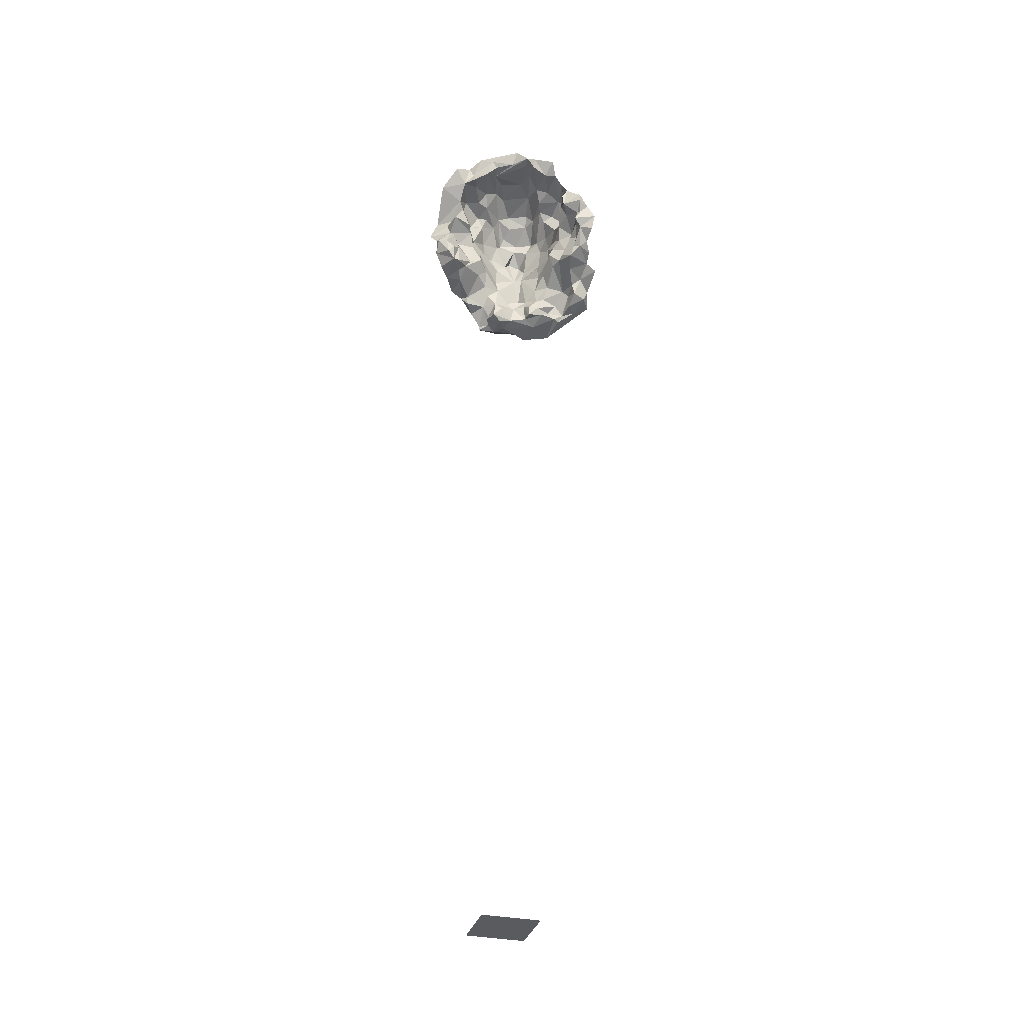
<metadata>
{"format":"obj","ext":"obj","renderer":"f3d","projection":"perspective","resolution":1024,"background":"white","views":[{"elev":-33.4,"azim":164.2,"up":"+Y"}]}
</metadata>
<code>
o CAPTAIN_IN_GRAVIS_ARMOUR_H
v -0.05296 0 0.05296
v 0.05296 0 0.05296
v -0.05296 0 -0.05296
v 0.05296 0 -0.05296
v -0.07228 1.763 -0.01097
v -0.1601 1.579 -0.05023
v 0.000393 1.49 0.1388
v 0.09101 1.698 0.03145
v 0.1177 1.775 -0.01629
v 0.1374 1.687 0.08513
v -0.03794 1.648 0.1398
v -0.1878 1.566 -0.01143
v 0.003089 1.783 0.01625
v -0.1229 1.646 0.05982
v -0.06899 1.471 0.161
v 0.06412 1.656 0.05801
v -0.06188 1.709 0.1317
v 0.09569 1.747 -0.00276
v 0.006571 1.535 0.1223
v -0.1184 1.688 -0.04822
v -0.09731 1.755 -0.07463
v -0.2035 1.523 0.03635
v -0.045 1.759 -0.08275
v -0.1859 1.578 -0.03573
v -0.071 1.756 0.07522
v 0.05082 1.52 0.1408
v 0.05921 1.699 0.08141
v -0.1111 1.481 0.08994
v -0.02336 1.494 0.1073
v 0.00023 1.721 0.09758
v -0.03236 1.78 -0.06021
v 0.08747 1.785 -0.009816
v -0.1037 1.719 0.04088
v -0.1011 1.694 0.09129
v 0.01464 1.639 0.1186
v -0.1244 1.739 -0.009273
v -0.116 1.614 0.04627
v -0.1508 1.648 -0.08738
v 0.02656 1.778 -0.01127
v -0.09058 1.489 0.1794
v -0.1407 1.602 -0.00229
v -0.06976 1.54 0.139
v -0.01008 1.512 0.1159
v -0.1539 1.538 0.06559
v -0.1439 1.514 0.09118
v -0.08087 1.532 0.1166
v -0.05285 1.508 0.1197
v -0.1665 1.494 0.05985
v 0.03458 1.509 0.1637
v 0.03732 1.566 0.0917
v -0.1311 1.581 -0.01003
v -0.09802 1.553 0.09483
v -0.05947 1.602 0.1345
v -0.1009 1.467 0.1209
v 0.1099 1.664 0.02162
v 0.1227 1.61 0.04675
v 0.07342 1.563 0.06637
v 0.03729 1.757 0.02765
v -0.03646 1.49 0.1945
v 0.139 1.617 0.0594
v -0.01463 1.688 0.1255
v -0.01359 1.615 0.1198
v -0.1829 1.546 0.02169
v 0.1191 1.665 0.06186
v 0.09168 1.624 0.06714
v -0.1004 1.612 0.08421
v -0.06452 1.775 0.03174
v -0.03343 1.758 0.09324
v -0.1371 1.697 0.01083
v -0.009693 1.808 -0.06857
v -0.1234 1.68 0.01993
v -0.1348 1.725 -0.01961
v -0.1429 1.562 -0.03382
v 0.07974 1.738 0.04945
v -0.149 1.693 -0.09252
v -0.1431 1.481 0.09615
v 0.1071 1.554 0.106
v 0.1249 1.565 0.08609
v 0.01552 1.513 0.1872
v 0.05151 1.76 -0.03324
v -0.05744 1.69 0.1304
v -0.1152 1.671 -0.0766
v -0.1182 1.619 0.01979
v 0.04278 1.727 0.0819
v 0.08518 1.552 0.1486
v -0.1392 1.628 -0.08489
v 0.05517 1.628 0.07267
v 0.05243 1.654 0.08046
v -0.1777 1.607 -0.08496
v -0.03898 1.734 0.1044
v -0.1657 1.533 0.03142
v -0.1668 1.663 -0.09028
v -0.1462 1.669 -0.1018
v 0.1145 1.638 0.05049
v 0.06223 1.58 0.06788
v -0.0443 1.777 -0.08973
v -0.09454 1.706 0.1156
v -0.09788 1.517 0.09066
v 0.0963 1.555 0.04205
v -0.1452 1.62 -0.02693
v -0.01229 1.583 0.1247
v -0.08325 1.636 0.1335
v 0.01767 1.583 0.0962
v -0.2132 1.504 0.06934
v 0.02144 1.677 0.1101
v -0.01654 1.554 0.1203
v 0.01342 1.514 0.1373
v -0.206 1.544 -0.01684
v 0.09857 1.718 0.02701
v 0.07939 1.543 0.09318
v -0.04155 1.527 0.1262
v -0.08372 1.681 0.1172
v 0.1422 1.741 0.01845
v -0.07595 1.658 0.1517
v -0.05174 1.666 0.1508
v -0.1197 1.548 0.07198
v -0.04673 1.472 0.1179
v -0.1812 1.633 -0.09581
v -0.03815 1.782 0.003278
v -0.0956 1.752 -0.01936
v -0.07462 1.752 -0.07221
v -0.004097 1.474 0.1087
v 0.03113 1.705 0.08488
v -0.1086 1.63 0.09583
v -0.1237 1.661 -0.01144
v -0.1238 1.646 0.02214
v 0.04098 1.793 -0.04003
v -0.003053 1.784 -0.05335
v 0.0485 1.538 0.1679
v -0.1957 1.506 0.04066
v 0.0297 1.735 0.05001
v 0.01281 1.482 0.1705
v -0.0184 1.47 0.1645
v -0.1192 1.727 0.02898
v -0.08357 1.743 0.00816
v 0.07754 1.681 0.05987
v -0.07745 1.475 0.1088
v 0.1084 1.624 0.03875
v 0.108 1.589 0.0383
v 0.0932 1.603 0.05268
v 0.036 1.596 0.07347
v -0.02541 1.703 0.1357
v -0.1483 1.634 -0.0589
v -0.154 1.613 -0.07473
v 0.07465 1.664 0.03848
v -0.07398 1.605 0.1274
v -0.1149 1.688 0.06275
v -0.1169 1.743 -0.05965
v -0.1141 1.697 -0.07164
v -0.009711 1.746 0.09302
v -0.1517 1.636 -0.01996
v -0.1042 1.59 0.09091
v 0.1544 1.641 0.07875
v -0.0854 1.773 -0.09698
v 0.06627 1.752 0.007247
v 0.07505 1.746 -0.02517
v 0.0771 1.768 -0.01135
v -0.1658 1.525 0.06079
v 0.08437 1.713 0.05582
v -0.1205 1.575 0.02725
v -0.1088 1.578 0.06633
v 0.1047 1.563 0.04833
v 0.1397 1.592 0.07545
v -0.1308 1.667 -0.04717
v -0.07421 1.737 0.08991
v -0.08552 1.738 0.06691
v 0.05028 1.742 0.04461
v -0.08968 1.461 0.1644
v -0.07445 1.51 0.1071
v -0.1746 1.591 -0.05588
v 0.1106 1.686 0.06554
v -0.1403 1.465 0.1483
v -0.114 1.638 0.04485
v 0.02919 1.782 -0.03629
v 0.1195 1.579 0.04296
v -0.1297 1.497 0.101
v -0.08134 1.496 0.0874
v -0.09975 1.493 0.08316
v -0.08129 1.476 0.09084
v 0.01539 1.553 0.1127
v -0.03677 1.466 0.142
v -0.1105 1.604 0.02429
v 0.02524 1.724 0.07579
v 0.05074 1.532 0.1342
v 0.1408 1.627 0.0726
v -0.1538 1.609 -0.04386
v -0.1489 1.584 -0.03988
v -0.03149 1.72 0.1262
v -0.03005 1.784 -0.08122
v -0.1264 1.721 -0.06909
v -0.1251 1.725 -0.04825
v -0.0482 1.78 -0.03435
v 0.005161 1.474 0.1292
v -0.001735 1.475 0.1524
v 0.06288 1.535 0.1473
v -0.151 1.551 -0.001529
v 0.06801 1.689 0.07559
v -0.09135 1.734 0.02963
v 0.0147 1.468 0.1659
v -0.02054 1.466 0.1181
v 0.03708 1.625 0.08495
v -0.1096 1.671 0.09253
v -0.1597 1.488 0.08909
v -0.1826 1.49 0.07674
v -0.1528 1.476 0.1001
v -0.003253 1.653 0.1301
v -0.0149 1.627 0.1323
v -0.128 1.633 0.002541
v -0.1715 1.511 0.03133
v -0.1465 1.652 -0.07767
v -0.01013 1.775 0.05422
v 0.009875 1.774 0.03944
v 0.06591 1.8 -0.03188
v 0.08869 1.553 0.07181
v -0.1146 1.523 0.08654
v -0.1282 1.575 0.00527
f 1 2 4 3
f 170 6 144
f 123 105 88
f 31 119 39
f 95 99 140
f 110 195 85
f 42 146 46
f 76 172 54
f 94 56 60
f 113 109 10
f 150 30 131
f 71 14 147
f 192 5 67
f 24 12 6
f 54 28 76
f 150 142 30
f 34 166 198
f 160 161 182
f 91 44 196
f 29 43 47
f 184 110 50
f 122 7 43
f 18 109 113
f 97 17 165
f 53 101 62
f 32 18 9
f 70 127 213
f 184 50 180
f 62 101 201
f 143 144 186
f 21 120 121
f 149 20 69
f 48 203 158
f 154 121 96
f 165 17 90
f 39 119 13
f 63 108 22
f 132 49 107
f 145 8 136
f 109 18 74
f 79 132 59
f 133 15 40
f 46 146 52
f 45 215 44
f 29 47 117
f 200 181 133
f 123 88 197
f 183 84 131
f 10 64 153
f 23 5 192
f 23 189 96
f 5 135 67
f 36 120 21
f 202 124 102
f 81 11 61
f 142 81 61
f 142 61 30
f 36 135 120
f 125 69 20
f 71 126 14
f 69 125 71
f 210 151 164
f 75 93 82
f 127 157 213
f 155 74 18
f 133 40 59
f 41 216 83
f 151 125 164
f 46 111 42
f 53 42 106
f 111 106 42
f 184 19 107
f 75 82 190
f 44 215 116
f 160 44 116
f 172 205 104
f 130 204 48
f 45 178 215
f 137 169 179
f 46 47 111
f 177 169 98
f 209 63 22
f 209 158 91
f 49 129 26
f 107 49 26
f 201 101 103
f 95 65 87
f 100 73 51
f 196 44 216
f 52 146 152
f 37 161 152
f 11 53 207
f 124 146 102
f 172 168 54
f 117 181 200
f 145 55 8
f 171 10 109
f 175 163 60
f 57 99 95
f 78 162 77
f 212 58 80
f 80 155 156
f 61 11 206
f 35 88 105
f 53 62 207
f 88 35 62
f 63 196 12
f 12 108 63
f 55 64 8
f 55 16 94
f 94 153 64
f 55 94 64
f 66 124 173
f 66 146 124
f 68 67 25
f 135 166 67
f 68 211 67
f 150 131 212
f 36 69 134
f 69 36 72
f 128 127 70
f 147 33 71
f 33 69 71
f 36 21 148
f 73 6 12
f 73 100 187
f 159 74 27
f 123 27 84
f 45 203 176
f 203 45 158
f 85 77 110
f 214 77 162
f 79 49 132
f 49 79 129
f 157 127 80
f 39 212 80
f 17 97 112
f 202 102 112
f 149 82 20
f 210 164 82
f 41 83 208
f 182 161 37
f 74 84 27
f 84 74 167
f 38 118 86
f 210 86 143
f 87 65 16
f 16 197 88
f 62 201 88
f 16 88 87
f 170 144 89
f 68 165 90
f 211 68 150
f 196 63 91
f 91 63 209
f 75 92 93
f 118 38 92
f 93 210 82
f 92 38 93
f 94 16 65
f 65 95 140
f 87 141 95
f 141 57 95
f 112 97 34
f 97 166 34
f 52 98 46
f 46 98 169
f 162 163 175
f 139 140 162
f 100 51 151
f 210 143 151
f 106 101 53
f 106 103 101
f 114 102 53
f 112 102 114
f 180 50 103
f 57 141 50
f 22 130 209
f 206 105 61
f 30 61 105
f 162 78 163
f 19 106 43
f 106 180 103
f 94 185 153
f 7 107 43
f 19 43 107
f 171 109 8
f 27 8 159
f 110 77 214
f 57 50 110
f 111 47 43
f 43 106 111
f 17 112 81
f 114 81 112
f 18 113 9
f 114 53 115
f 115 81 114
f 115 53 11
f 115 11 81
f 116 161 160
f 116 98 52
f 137 117 47
f 181 117 54
f 144 118 89
f 211 119 67
f 192 67 119
f 121 120 5
f 120 135 5
f 121 5 23
f 23 96 121
f 29 117 122
f 29 122 43
f 105 123 30
f 131 30 183
f 173 124 14
f 202 14 124
f 125 126 71
f 151 208 125
f 173 126 83
f 126 173 14
f 128 39 174
f 174 39 80
f 189 39 128
f 70 189 128
f 130 22 104
f 104 204 130
f 131 58 212
f 167 131 84
f 194 132 107
f 200 133 193
f 59 199 133
f 194 133 199
f 134 69 33
f 36 134 198
f 198 33 34
f 134 33 198
f 197 8 27
f 123 197 27
f 137 54 117
f 54 137 28
f 138 56 94
f 138 94 65
f 56 140 139
f 60 56 175
f 138 65 140
f 140 56 138
f 103 50 141
f 201 103 141
f 81 142 17
f 90 17 188
f 100 151 143
f 143 186 100
f 86 118 144
f 143 86 144
f 145 136 16
f 16 55 145
f 42 53 146
f 102 146 53
f 33 147 34
f 34 202 112
f 72 36 148
f 69 72 191
f 191 72 148
f 150 90 188
f 68 90 150
f 51 41 151
f 151 41 208
f 66 152 146
f 37 152 66
f 154 21 121
f 167 74 155
f 80 58 155
f 155 18 156
f 156 157 80
f 18 32 157
f 156 18 157
f 158 44 91
f 158 45 44
f 8 109 159
f 159 109 74
f 73 216 51
f 51 216 41
f 152 161 52
f 161 116 52
f 214 162 99
f 162 140 99
f 164 125 20
f 164 20 82
f 25 165 68
f 67 166 25
f 165 166 97
f 25 166 165
f 58 131 167
f 58 167 155
f 54 168 181
f 169 137 47
f 169 47 46
f 170 24 6
f 8 64 171
f 171 64 10
f 37 66 173
f 37 173 83
f 128 174 127
f 80 127 174
f 56 139 175
f 139 162 175
f 176 178 45
f 76 28 176
f 28 137 179
f 178 176 28
f 28 179 178
f 98 178 177
f 177 179 169
f 178 179 177
f 180 19 184
f 106 19 180
f 133 181 15
f 168 15 181
f 216 182 83
f 83 182 37
f 183 30 123
f 84 183 123
f 107 26 184
f 26 129 195
f 60 185 94
f 60 163 185
f 73 187 6
f 144 6 187
f 186 187 100
f 144 187 186
f 142 150 188
f 142 188 17
f 31 39 189
f 31 189 23
f 82 149 190
f 149 69 191
f 191 190 149
f 191 148 190
f 23 192 31
f 119 31 192
f 193 7 122
f 193 133 194
f 194 107 7
f 194 7 193
f 184 195 110
f 195 184 26
f 196 216 73
f 12 196 73
f 8 197 136
f 16 136 197
f 198 166 135
f 36 198 135
f 132 199 59
f 194 199 132
f 122 117 200
f 200 193 122
f 201 141 87
f 87 88 201
f 14 202 147
f 34 147 202
f 76 176 203
f 205 172 76
f 204 104 205
f 204 203 48
f 76 203 205
f 204 205 203
f 206 35 105
f 11 207 206
f 35 207 62
f 207 35 206
f 208 126 125
f 126 208 83
f 209 130 48
f 158 209 48
f 38 86 210
f 93 38 210
f 119 211 13
f 13 212 39
f 150 212 211
f 212 13 211
f 157 32 213
f 99 57 214
f 57 110 214
f 178 98 215
f 116 215 98
f 160 216 44
f 216 160 182

</code>
